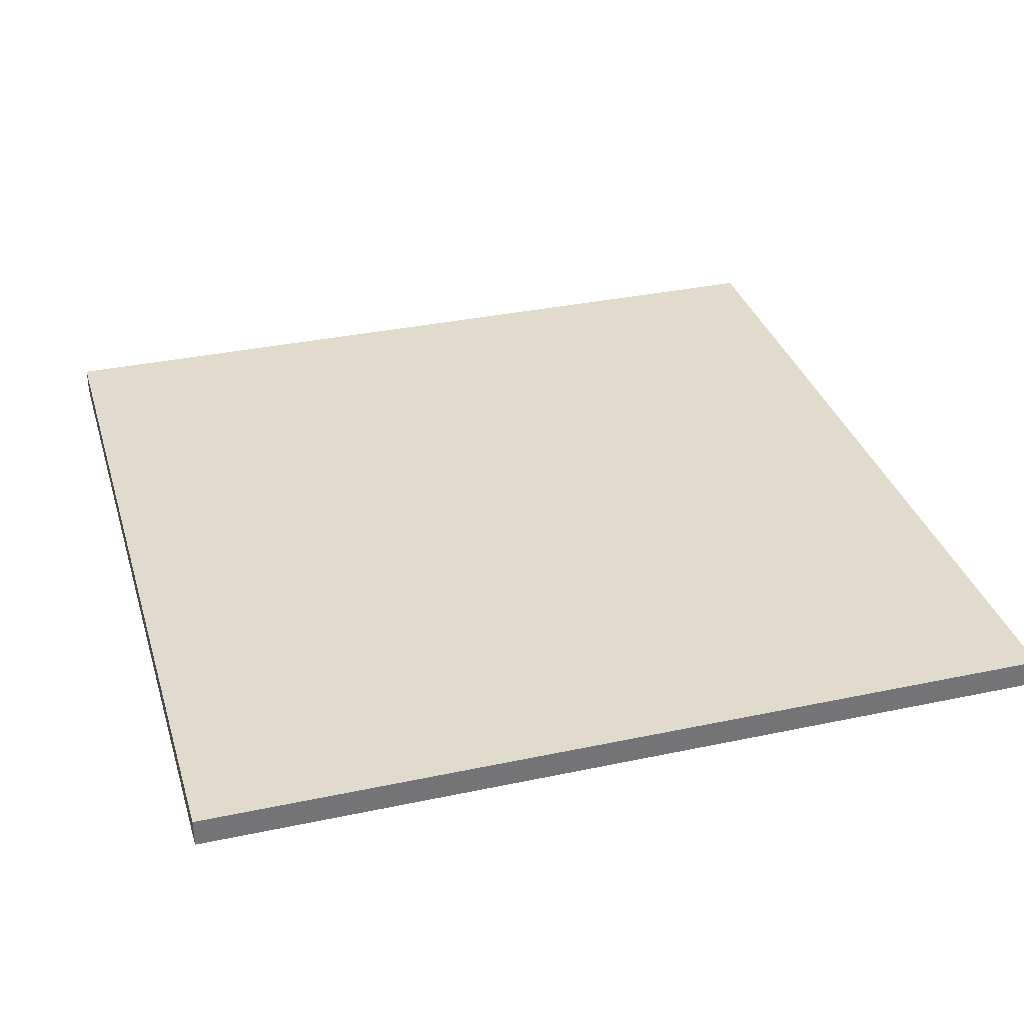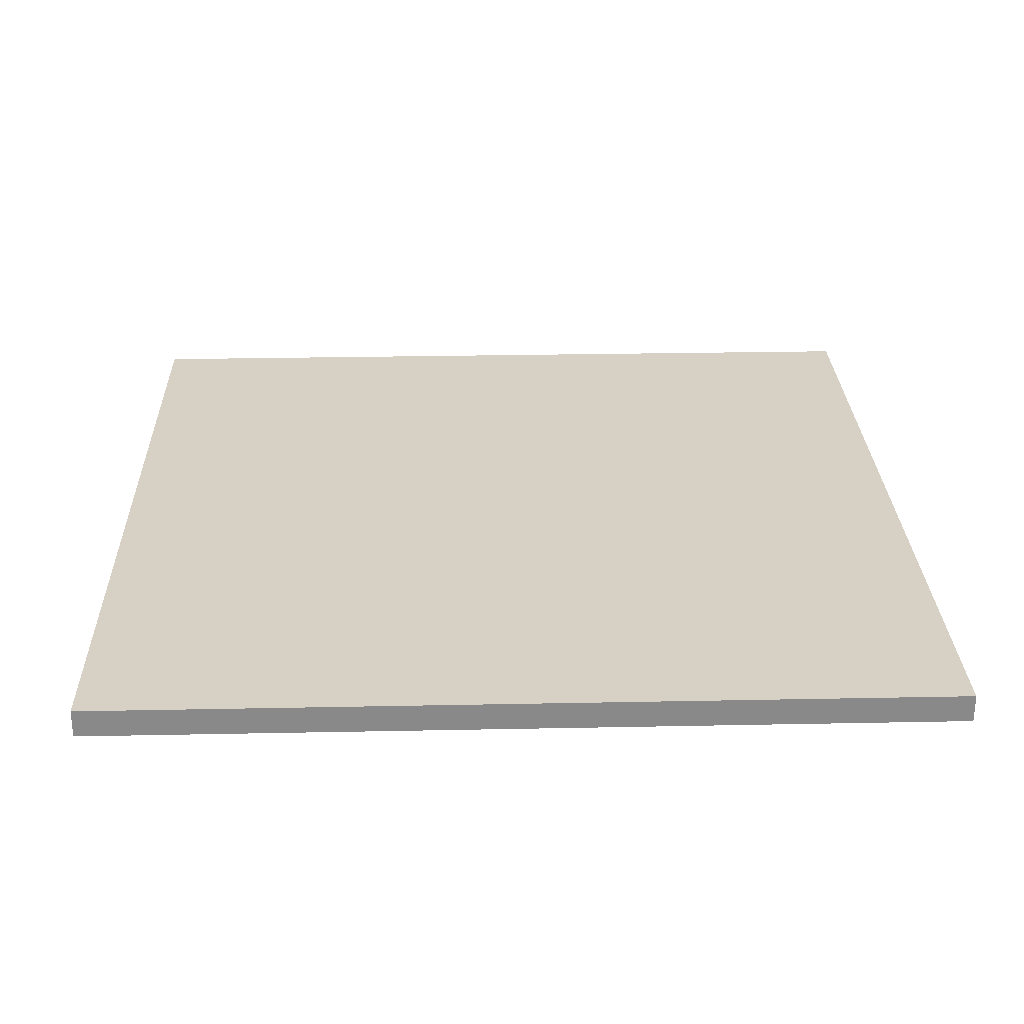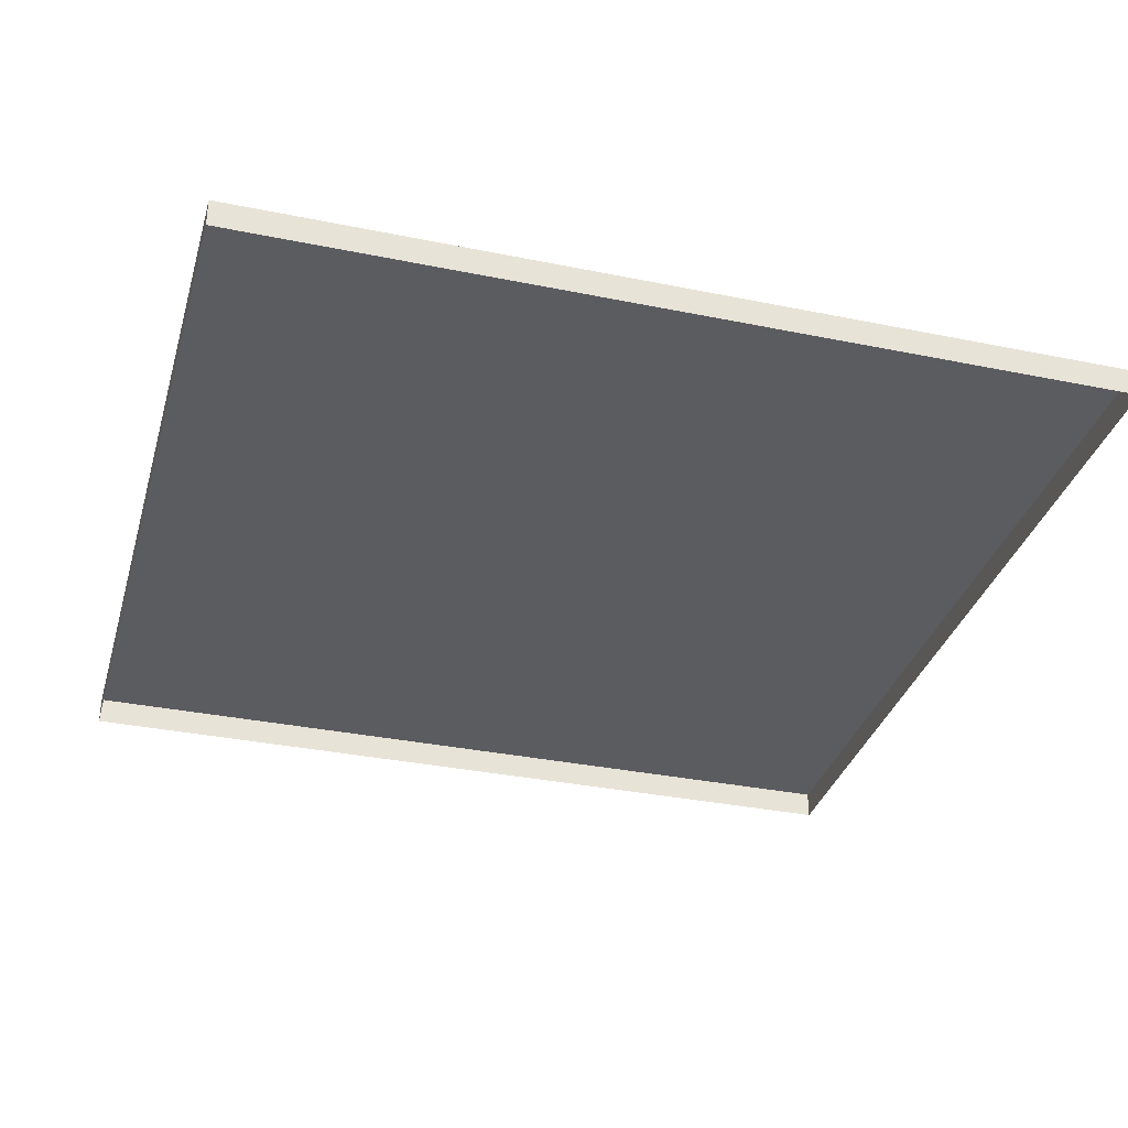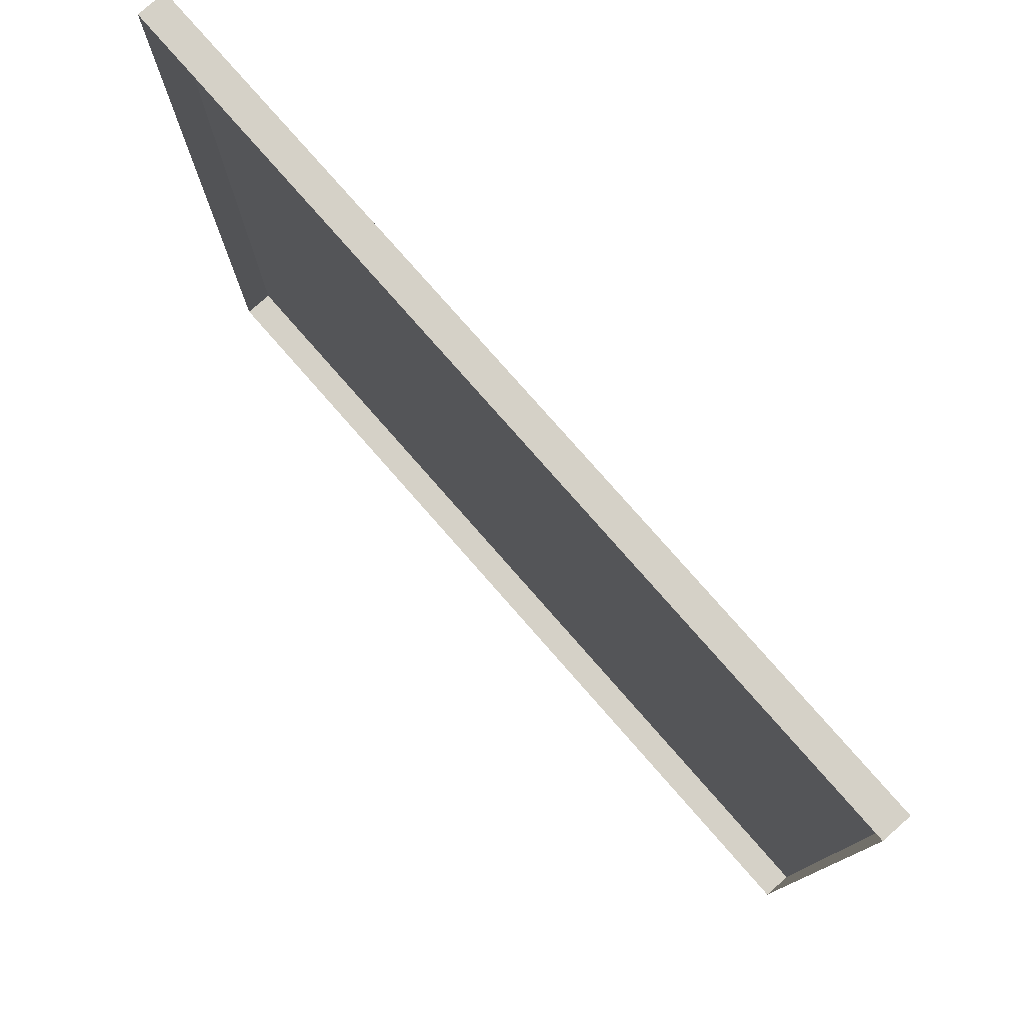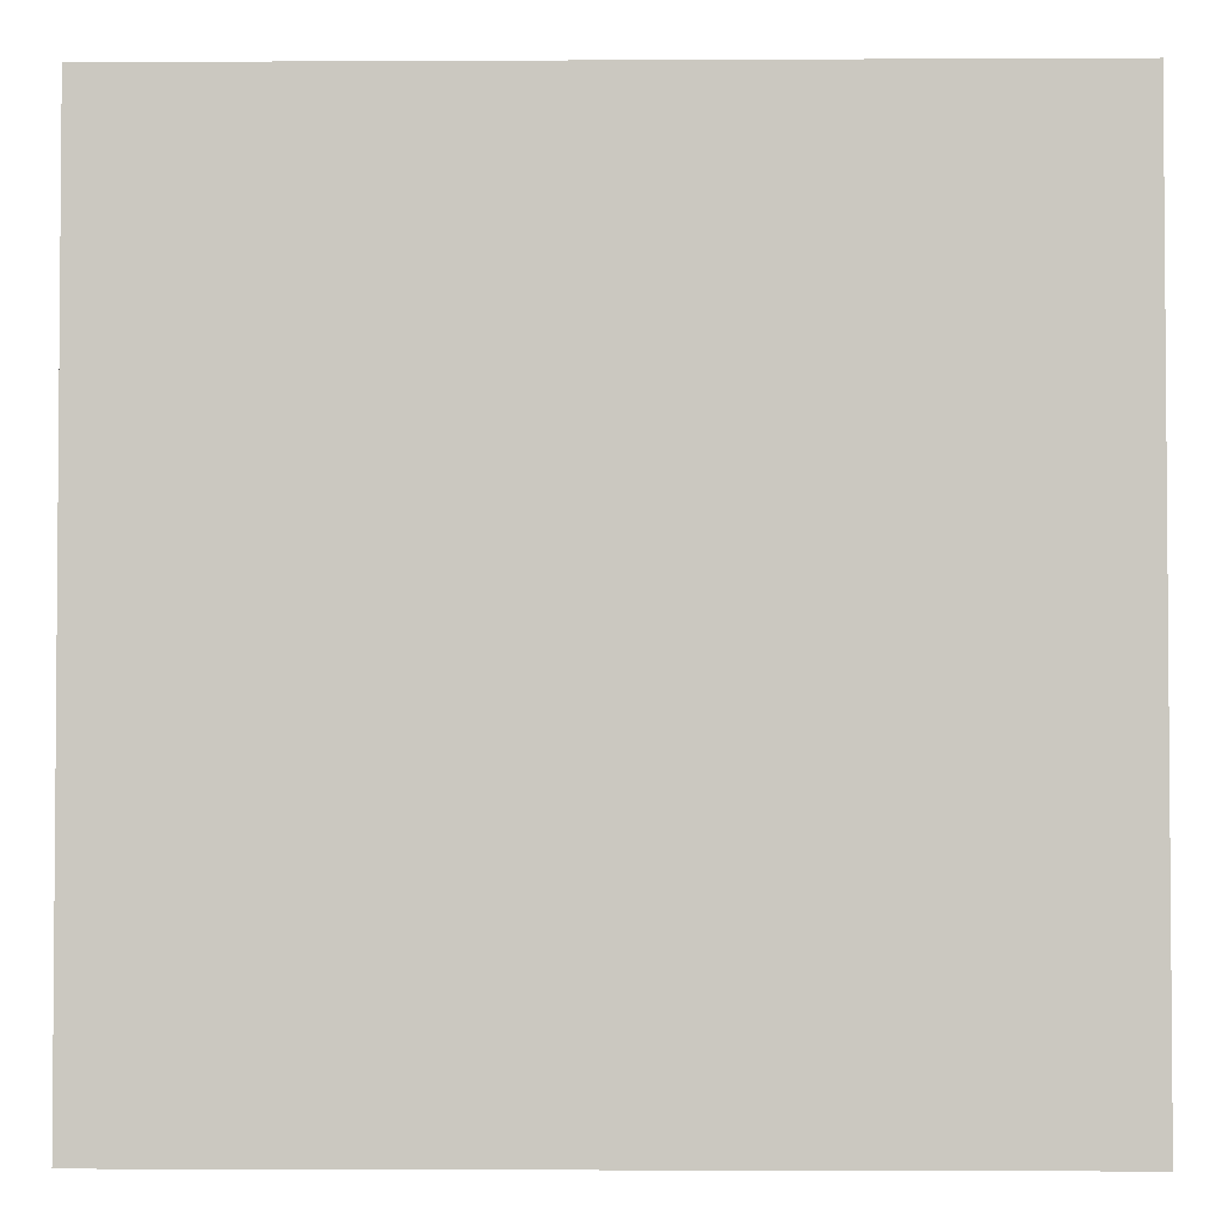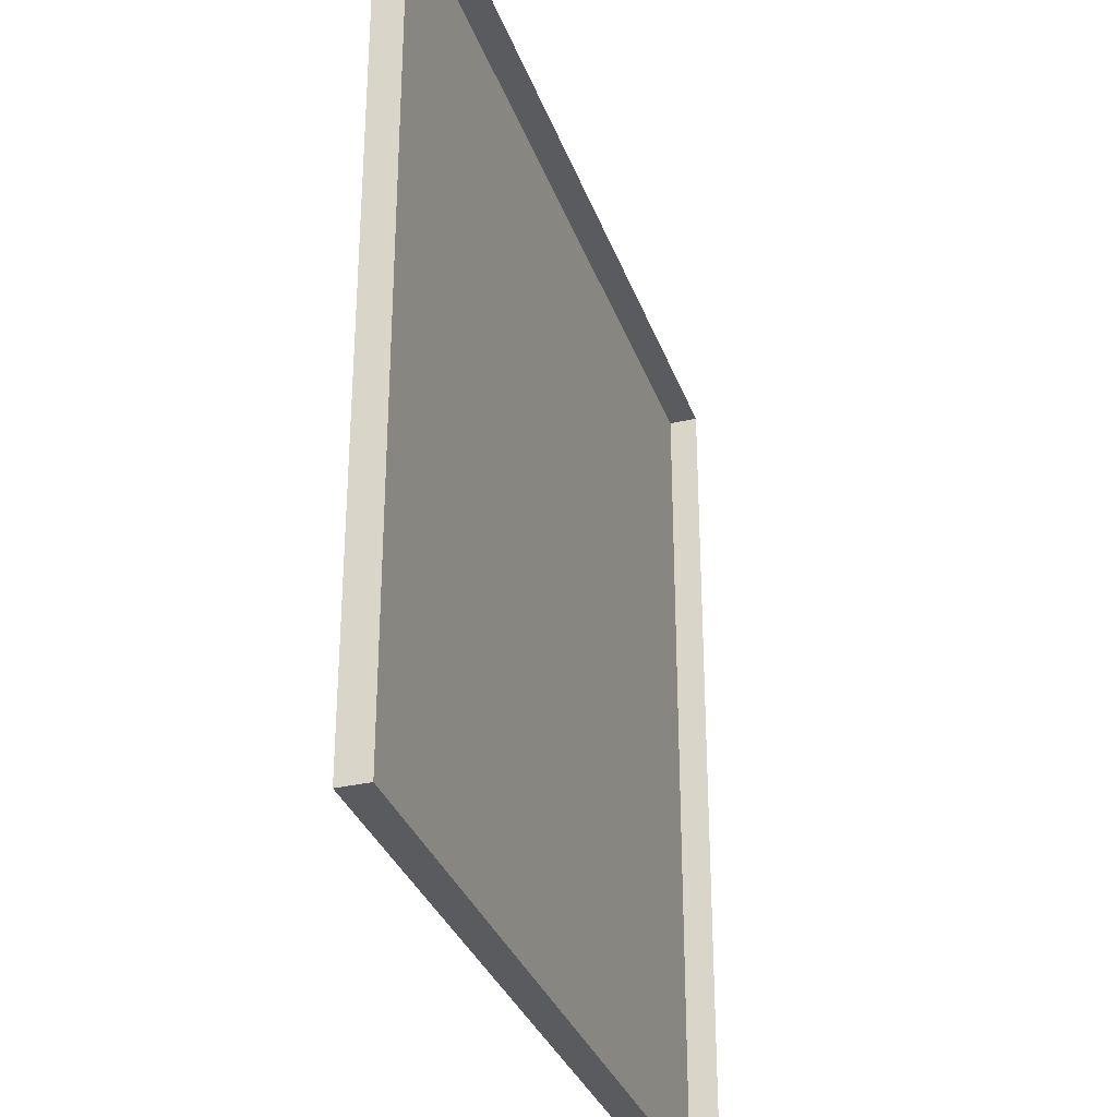
<metadata>
{"format":"obj","ext":"obj","renderer":"f3d","projection":"perspective","resolution":1024,"background":"white","views":[{"elev":33.9,"azim":73.9,"up":"+Y"},{"elev":26.9,"azim":178.2,"up":"+Y"},{"elev":-33.9,"azim":-105.5,"up":"+Y"},{"elev":78.8,"azim":48.7,"up":"+Z"},{"elev":-2.8,"azim":-179.0,"up":"+Z"},{"elev":-32.2,"azim":-72.1,"up":"+Z"}]}
</metadata>
<code>
g Chap00_Prop_ChessBoard_01_Hi
v -0.46 0 -0.46
v -0.46 0.03 -0.46
v -0.46 0.03 0.46
v -0.46 0 0.46
v -0.46 0 0.46
v -0.46 0.03 0.46
v 0.46 0.03 0.46
v 0.46 0 0.46
v 0.46 0.03 0.46
v 0.46 0.03 -0.46
v 0.46 0 -0.46
v 0.46 0 0.46
v 0.46 0.03 -0.46
v -0.46 0.03 -0.46
v -0.46 0 -0.46
v 0.46 0 -0.46
v -0.46 0.03 0.46
v -0.46 0.03 -0.46
v -0.41 0.03 -0.41
v -0.41 0.03 0.41
v 0.46 0.03 0.46
v -0.46 0.03 0.46
v -0.41 0.03 0.41
v 0.41 0.03 0.41
v 0.46 0.03 0.46
v 0.41 0.03 0.41
v 0.41 0.03 -0.41
v 0.46 0.03 -0.46
v 0.46 0.03 -0.46
v 0.41 0.03 -0.41
v -0.41 0.03 -0.41
v -0.46 0.03 -0.46
v 0.41 0.03 -0.41
v 0.36 0.03 -0.36
v 0.27 0.03 -0.36
v 0.36 0.03 -0.27
v 0.18 0.03 -0.36
v 0.315 0.03 -0.315
v 0.27 0.03 -0.27
v 0.225 0.03 -0.315
v 0.18 0.03 -0.27
v 0.36 0.03 -0.18
v 0.315 0.03 -0.225
v 0.27 0.03 -0.18
v 0.225 0.03 -0.225
v 0.18 0.03 -0.18
v 0.135 0.03 -0.315
v 0.09 0.03 -0.27
v 0.09 0.03 -0.36
v 0.135 0.03 -0.225
v 0.09 0.03 -0.18
v 0.315 0.03 -0.135
v 0.27 0.03 -0.09
v 0.36 0.03 -0.09
v 0.225 0.03 -0.135
v 0.18 0.03 -0.09
v 0.135 0.03 -0.135
v 0.09 0.03 -0.09
v 0.36 0.03 0
v 0.41 0.03 0.41
v 0.36 0.03 0.09
v 0.36 0.03 0.18
v 0.315 0.03 -0.045
v 0.27 0.03 0
v 0.225 0.03 -0.045
v 0.18 0.03 0
v 0.135 0.03 -0.045
v 0.09 0.03 0
v 0.315 0.03 0.045
v 0.27 0.03 0.09
v 0.315 0.03 0.135
v 0.27 0.03 0.18
v 0.225 0.03 0.045
v 0.18 0.03 0.09
v 0.135 0.03 0.045
v 0.09 0.03 0.09
v 0.225 0.03 0.135
v 0.18 0.03 0.18
v 0.135 0.03 0.135
v 0.09 0.03 0.18
v 0.315 0.03 0.225
v 0.27 0.03 0.27
v 0.36 0.03 0.27
v 0.225 0.03 0.225
v 0.18 0.03 0.27
v 0.135 0.03 0.225
v 0.09 0.03 0.27
v 0.36 0.03 0.36
v 0.315 0.03 0.315
v 0.27 0.03 0.36
v 0.225 0.03 0.315
v 0.18 0.03 0.36
v 0.135 0.03 0.315
v 0.09 0.03 0.36
v 1.073e-08 0.03 0.36
v -0.41 0.03 0.41
v -0.09 0.03 0.36
v -0.18 0.03 0.36
v 0.045 0.03 0.315
v 1.073e-08 0.03 0.27
v -0.045 0.03 0.315
v -0.09 0.03 0.27
v -0.135 0.03 0.315
v -0.18 0.03 0.27
v 0.045 0.03 0.225
v 1.073e-08 0.03 0.18
v -0.045 0.03 0.225
v -0.09 0.03 0.18
v -0.135 0.03 0.225
v -0.18 0.03 0.18
v 0.045 0.03 0.135
v 1.073e-08 0.03 0.09
v -0.045 0.03 0.135
v -0.09 0.03 0.09
v -0.135 0.03 0.135
v -0.18 0.03 0.09
v 0.045 0.03 0.045
v 1.073e-08 0.03 0
v -0.045 0.03 0.045
v -0.09 0.03 0
v -0.135 0.03 0.045
v -0.18 0.03 0
v 0.045 0.03 -0.045
v 1.073e-08 0.03 -0.09
v -0.045 0.03 -0.045
v -0.09 0.03 -0.09
v -0.135 0.03 -0.045
v -0.18 0.03 -0.09
v 0.045 0.03 -0.135
v 1.073e-08 0.03 -0.18
v -0.045 0.03 -0.135
v -0.09 0.03 -0.18
v -0.135 0.03 -0.135
v -0.18 0.03 -0.18
v 0.045 0.03 -0.225
v 1.073e-08 0.03 -0.27
v -0.045 0.03 -0.225
v -0.09 0.03 -0.27
v -0.135 0.03 -0.225
v -0.18 0.03 -0.27
v 0.045 0.03 -0.315
v 1.073e-08 0.03 -0.36
v -0.41 0.03 -0.41
v -0.09 0.03 -0.36
v -0.18 0.03 -0.36
v -0.045 0.03 -0.315
v -0.135 0.03 -0.315
v -0.27 0.03 -0.36
v -0.225 0.03 -0.315
v -0.27 0.03 -0.27
v -0.225 0.03 -0.225
v -0.27 0.03 -0.18
v -0.225 0.03 -0.135
v -0.27 0.03 -0.09
v -0.225 0.03 -0.045
v -0.27 0.03 0
v -0.225 0.03 0.045
v -0.27 0.03 0.09
v -0.225 0.03 0.135
v -0.27 0.03 0.18
v -0.225 0.03 0.225
v -0.27 0.03 0.27
v -0.225 0.03 0.315
v -0.27 0.03 0.36
v -0.315 0.03 0.315
v -0.36 0.03 0.36
v -0.36 0.03 0.27
v -0.315 0.03 0.225
v -0.36 0.03 0.18
v -0.315 0.03 0.135
v -0.36 0.03 0.09
v -0.36 0.03 0
v -0.315 0.03 0.045
v -0.315 0.03 -0.045
v -0.36 0.03 -0.09
v -0.315 0.03 -0.135
v -0.36 0.03 -0.18
v -0.315 0.03 -0.225
v -0.36 0.03 -0.27
v -0.36 0.03 -0.36
v -0.315 0.03 -0.315
g Chap00_Prop_ChessBoard_01_Hi_0
f 3 2 1
f 4 3 1
f 7 6 5
f 8 7 5
f 11 10 9
f 12 11 9
f 15 14 13
f 16 15 13
f 19 18 17
f 20 19 17
f 23 22 21
f 24 23 21
f 27 26 25
f 28 27 25
f 31 30 29
f 32 31 29
f 35 34 33
f 33 34 36
f 37 35 33
f 36 34 38
f 38 34 35
f 38 35 39
f 36 38 39
f 40 35 37
f 39 35 40
f 40 37 41
f 39 40 41
f 33 36 42
f 43 36 39
f 42 36 43
f 43 39 44
f 42 43 44
f 45 39 41
f 44 39 45
f 45 41 46
f 44 45 46
f 41 37 47
f 41 47 48
f 47 37 49
f 49 37 33
f 47 49 48
f 46 41 50
f 50 41 48
f 46 50 51
f 50 48 51
f 52 42 44
f 52 44 53
f 54 42 52
f 33 42 54
f 54 52 53
f 55 44 46
f 53 44 55
f 55 46 56
f 53 55 56
f 57 46 51
f 56 46 57
f 57 51 58
f 56 57 58
f 33 54 59
f 33 59 60
f 59 61 60
f 61 62 60
f 63 54 53
f 59 54 63
f 63 53 64
f 59 63 64
f 65 53 56
f 64 53 65
f 65 56 66
f 64 65 66
f 67 56 58
f 66 56 67
f 67 58 68
f 66 67 68
f 61 59 69
f 69 59 64
f 61 69 70
f 69 64 70
f 62 61 71
f 71 61 70
f 62 71 72
f 71 70 72
f 73 64 66
f 70 64 73
f 73 66 74
f 70 73 74
f 75 66 68
f 74 66 75
f 75 68 76
f 74 75 76
f 72 70 77
f 77 70 74
f 77 74 78
f 72 77 78
f 79 74 76
f 78 74 79
f 79 76 80
f 78 79 80
f 81 62 72
f 81 72 82
f 83 62 81
f 83 81 82
f 62 83 60
f 84 72 78
f 82 72 84
f 84 78 85
f 82 84 85
f 86 78 80
f 85 78 86
f 86 80 87
f 85 86 87
f 83 88 60
f 88 83 89
f 89 83 82
f 88 89 90
f 89 82 90
f 60 88 90
f 90 82 91
f 91 82 85
f 90 91 92
f 91 85 92
f 60 90 92
f 92 85 93
f 93 85 87
f 92 93 94
f 60 92 94
f 93 87 94
f 60 94 95
f 60 95 96
f 95 97 96
f 97 98 96
f 94 87 99
f 94 99 95
f 99 87 100
f 99 100 95
f 95 101 97
f 95 100 101
f 101 102 97
f 101 100 102
f 97 103 98
f 97 102 103
f 103 104 98
f 103 102 104
f 87 105 100
f 105 106 100
f 87 80 105
f 105 80 106
f 100 107 102
f 100 106 107
f 107 108 102
f 107 106 108
f 102 109 104
f 102 108 109
f 109 110 104
f 109 108 110
f 80 111 106
f 111 112 106
f 80 76 111
f 111 76 112
f 106 113 108
f 106 112 113
f 113 114 108
f 113 112 114
f 108 115 110
f 108 114 115
f 115 116 110
f 115 114 116
f 76 117 112
f 117 118 112
f 76 68 117
f 117 68 118
f 112 119 114
f 112 118 119
f 119 120 114
f 119 118 120
f 114 121 116
f 114 120 121
f 121 122 116
f 121 120 122
f 68 123 118
f 123 124 118
f 68 58 123
f 123 58 124
f 118 125 120
f 118 124 125
f 125 126 120
f 125 124 126
f 120 127 122
f 120 126 127
f 127 128 122
f 127 126 128
f 58 129 124
f 129 130 124
f 58 51 129
f 129 51 130
f 124 131 126
f 124 130 131
f 131 132 126
f 131 130 132
f 126 133 128
f 126 132 133
f 133 134 128
f 133 132 134
f 51 135 130
f 135 136 130
f 51 48 135
f 135 48 136
f 130 137 132
f 130 136 137
f 137 138 132
f 137 136 138
f 132 139 134
f 132 138 139
f 139 140 134
f 139 138 140
f 48 141 136
f 48 49 141
f 141 49 142
f 141 142 136
f 142 49 33
f 143 142 33
f 143 144 142
f 143 145 144
f 136 142 146
f 136 146 138
f 146 142 144
f 146 144 138
f 138 144 147
f 138 147 140
f 147 144 145
f 147 145 140
f 143 148 145
f 140 145 149
f 149 145 148
f 140 149 150
f 149 148 150
f 151 140 150
f 151 150 152
f 134 140 151
f 134 151 152
f 153 134 152
f 153 152 154
f 128 134 153
f 128 153 154
f 155 128 154
f 155 154 156
f 122 128 155
f 122 155 156
f 157 122 156
f 157 156 158
f 116 122 157
f 116 157 158
f 159 116 158
f 159 158 160
f 110 116 159
f 110 159 160
f 161 110 160
f 161 160 162
f 104 110 161
f 104 161 162
f 163 104 162
f 98 104 163
f 98 163 164
f 163 162 164
f 98 164 96
f 164 162 165
f 164 165 166
f 164 166 96
f 165 167 166
f 165 162 167
f 96 166 167
f 162 168 167
f 162 160 168
f 168 169 167
f 168 160 169
f 169 96 167
f 160 170 169
f 160 158 170
f 170 171 169
f 169 171 96
f 170 158 171
f 171 172 96
f 172 143 96
f 158 173 171
f 173 172 171
f 158 156 173
f 173 156 172
f 156 174 172
f 156 154 174
f 174 175 172
f 174 154 175
f 172 175 143
f 154 176 175
f 154 152 176
f 176 177 175
f 176 152 177
f 175 177 143
f 152 178 177
f 152 150 178
f 178 179 177
f 177 179 143
f 178 150 179
f 179 180 143
f 143 180 148
f 150 181 179
f 150 148 181
f 181 180 179
f 181 148 180

</code>
